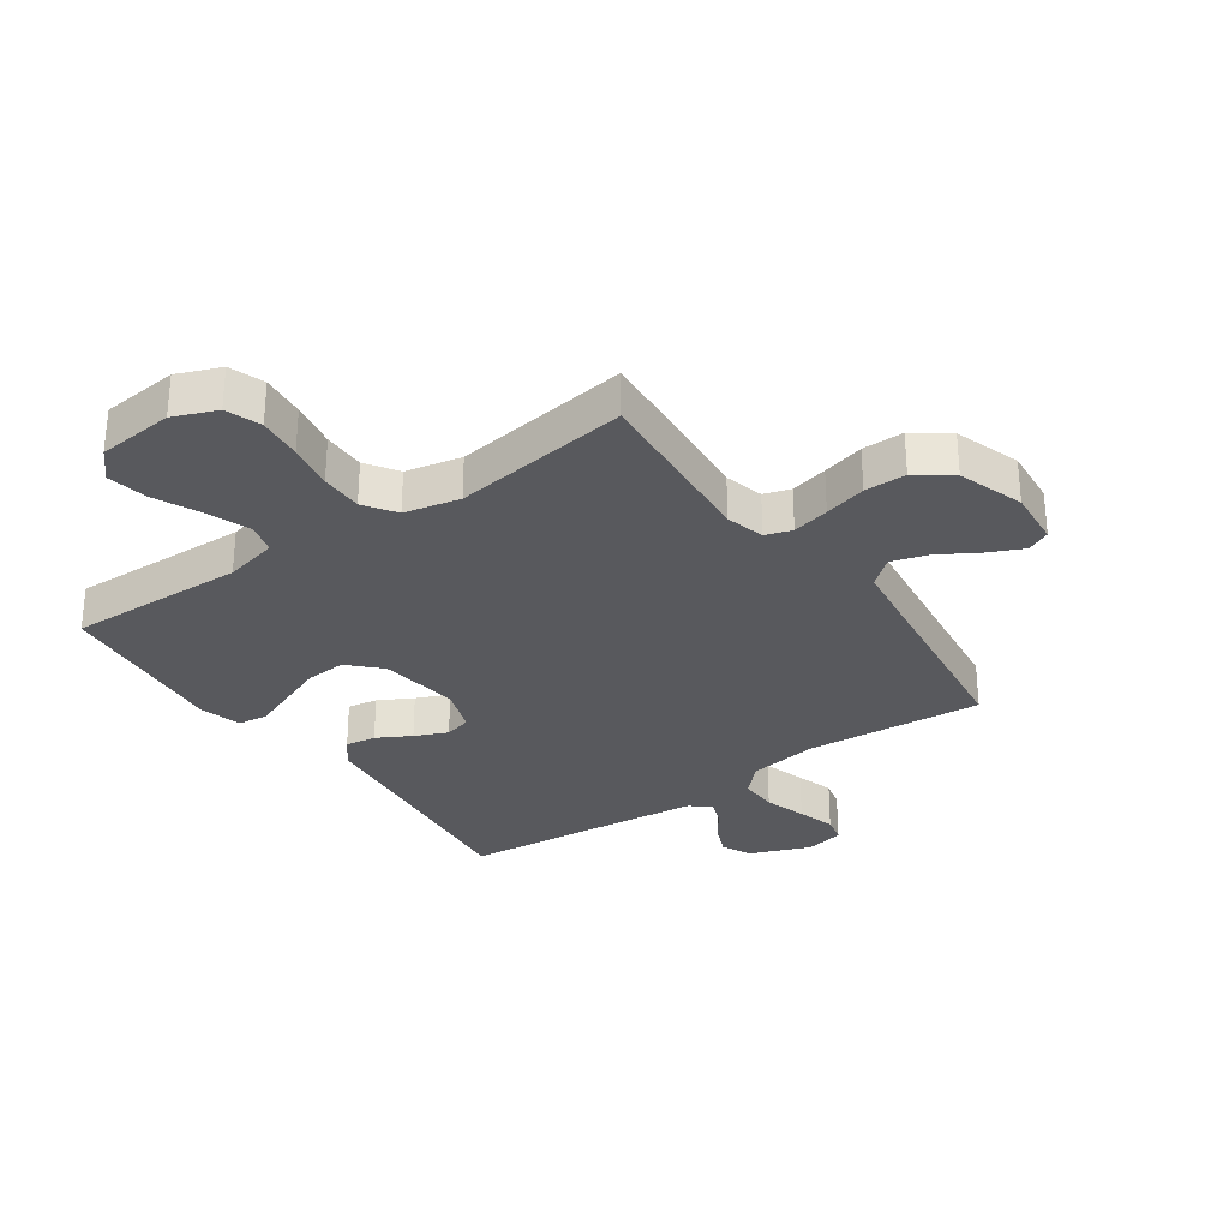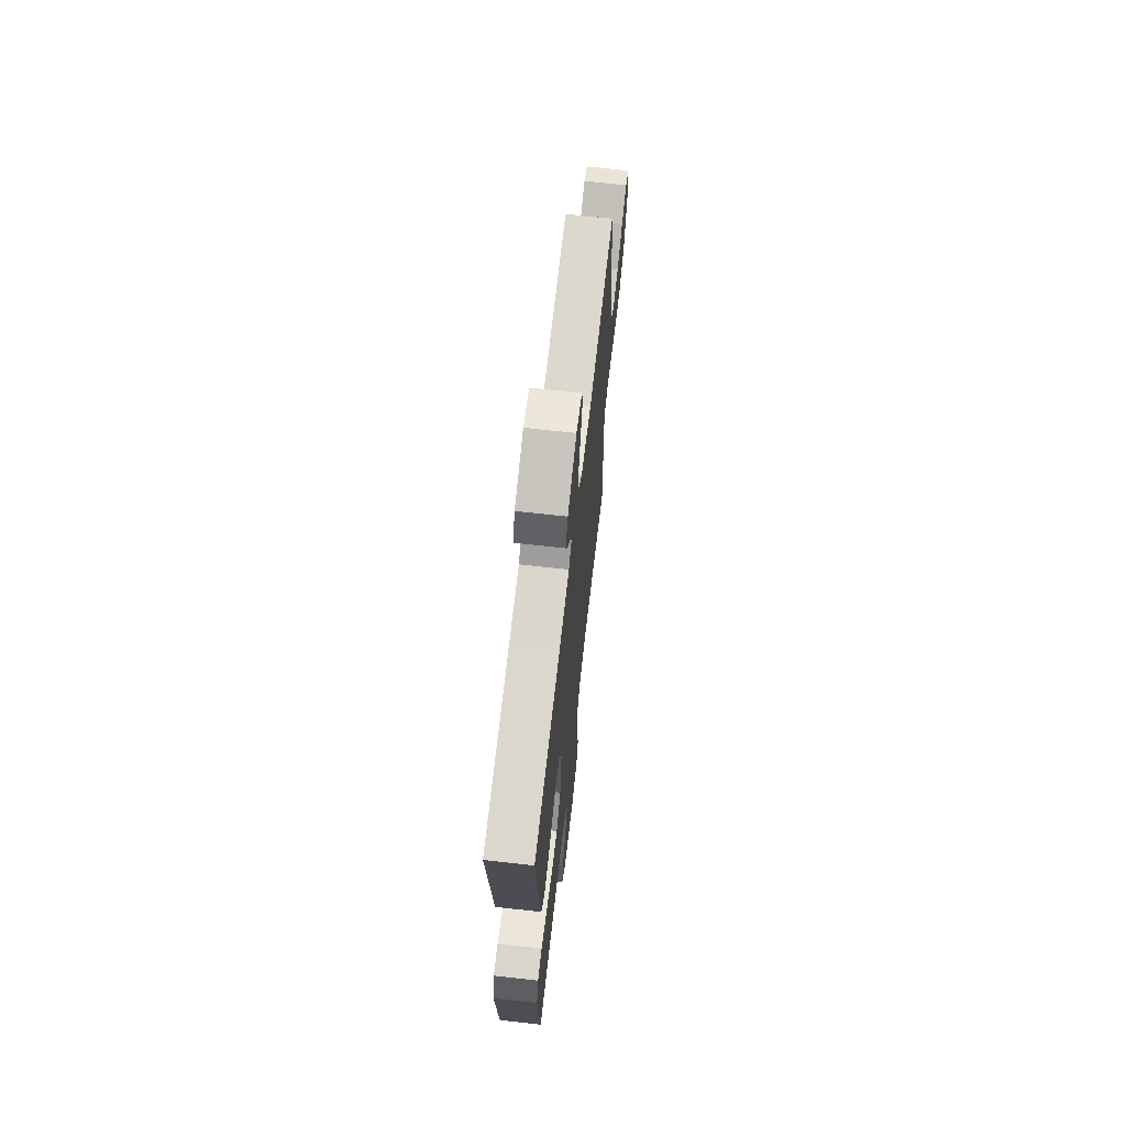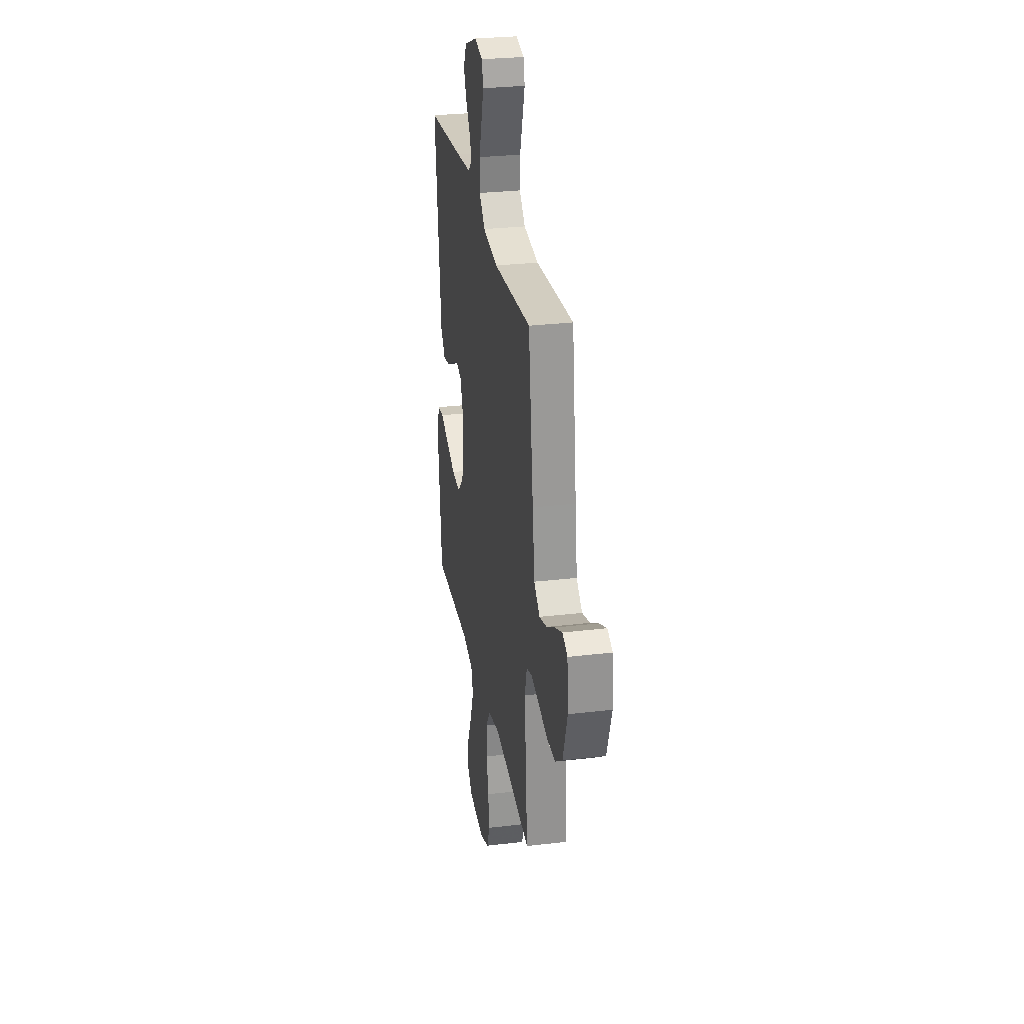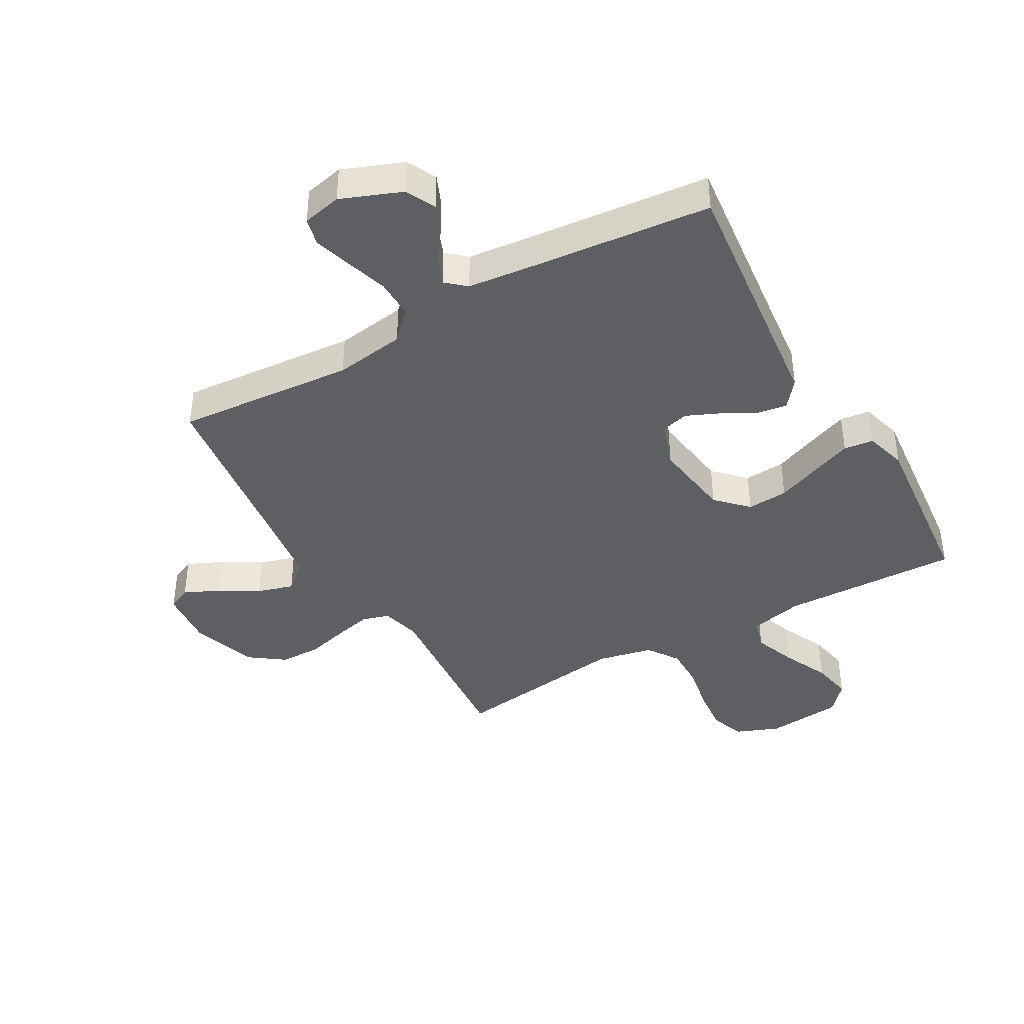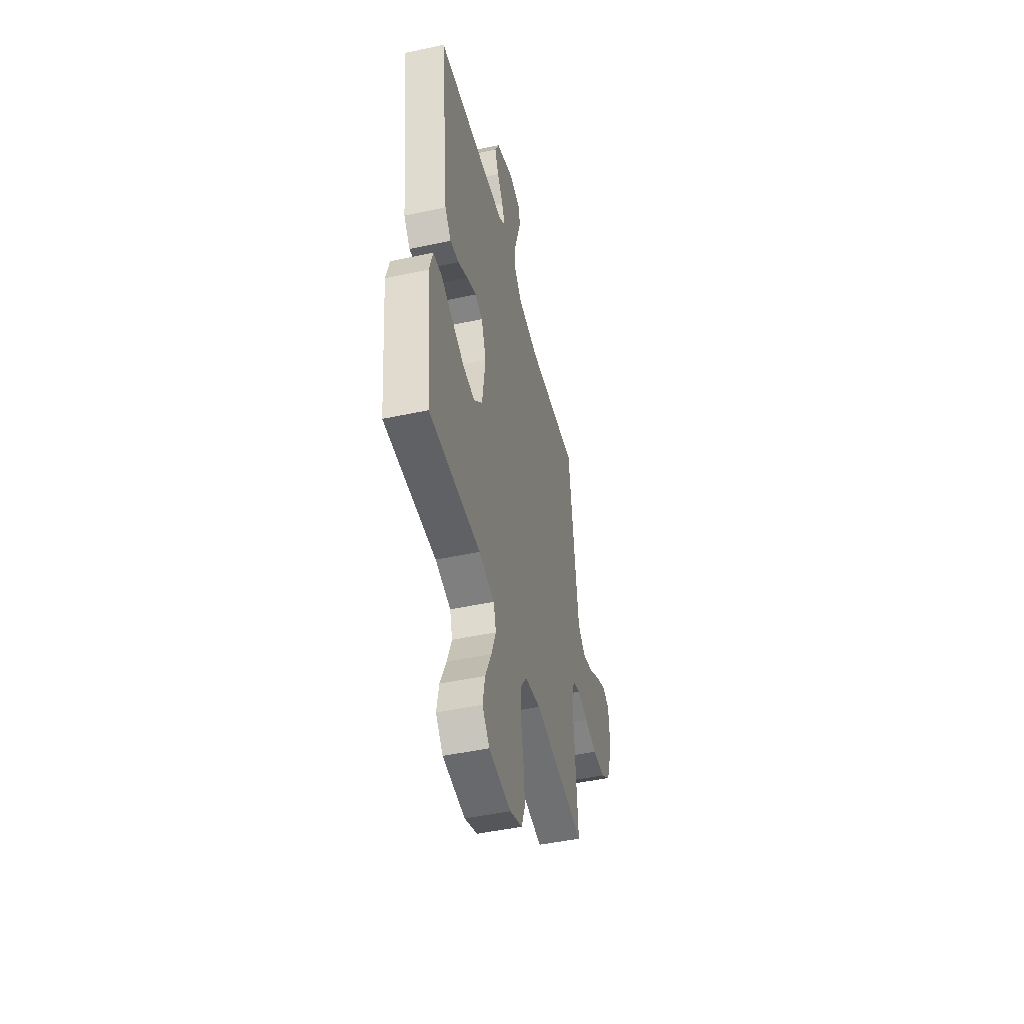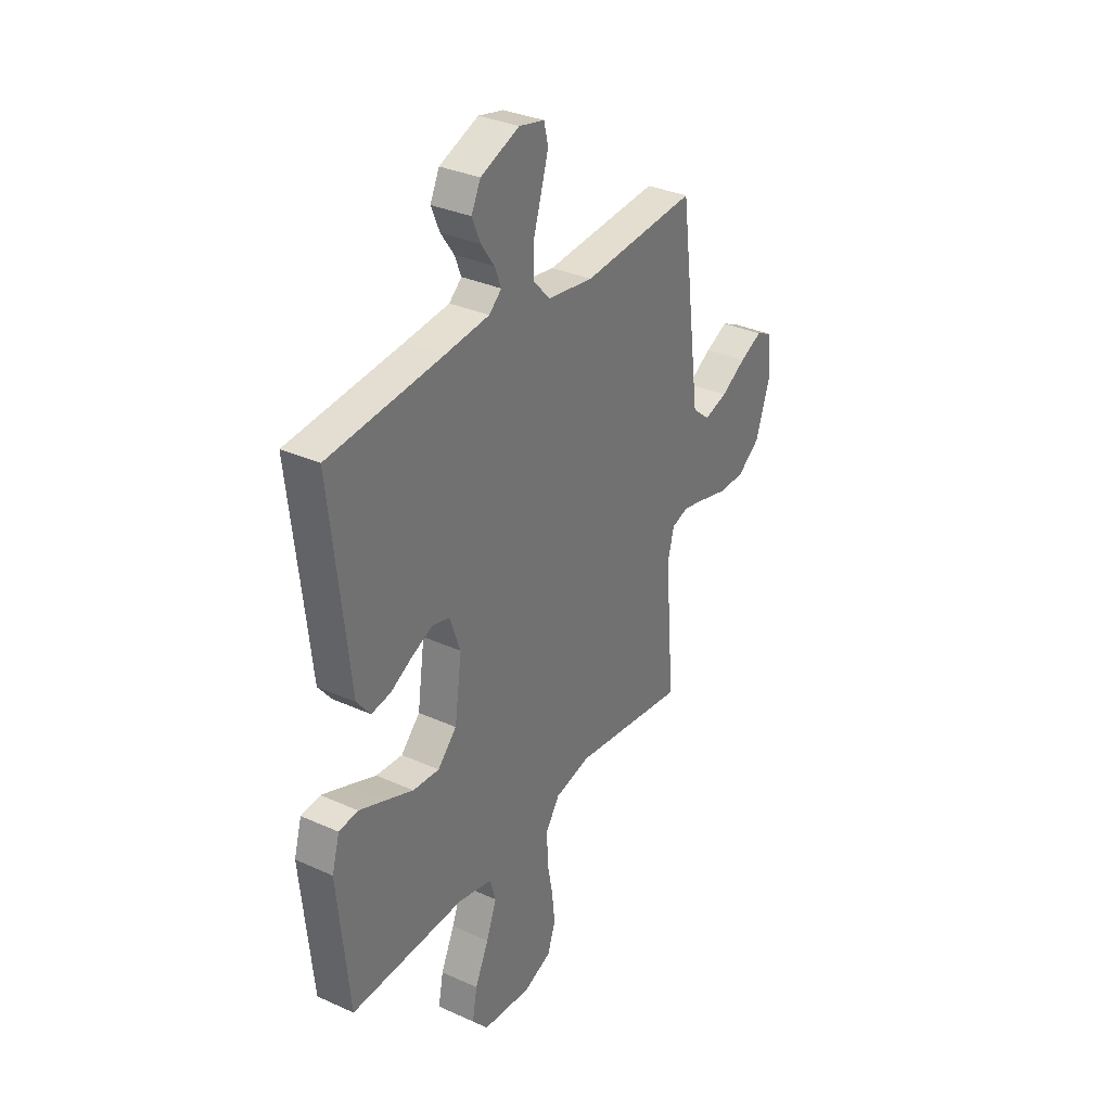
<metadata>
{"format":"obj","ext":"obj","renderer":"f3d","projection":"perspective","resolution":1024,"background":"white","views":[{"elev":-30.0,"azim":-145.0,"up":"+Y"},{"elev":67.6,"azim":96.4,"up":"+Z"},{"elev":28.8,"azim":-100.1,"up":"+Z"},{"elev":-40.5,"azim":29.6,"up":"+Y"},{"elev":-47.3,"azim":103.7,"up":"+Z"},{"elev":33.0,"azim":121.9,"up":"+Z"}]}
</metadata>
<code>
v 0.5 0.07 -0.5
v 0.2 0.07 -0.492
v 0.11 0.07 -0.513
v 0.095 0.07 -0.565
v 0.122 0.07 -0.637
v 0.158 0.07 -0.715
v 0.171 0.07 -0.784
v 0.129 0.07 -0.832
v 0 0.07 -0.845
v -0.073 0.07 -0.816
v -0.094 0.07 -0.757
v -0.086 0.07 -0.682
v -0.071 0.07 -0.603
v -0.07 0.07 -0.531
v -0.106 0.07 -0.478
v -0.2 0.07 -0.458
v -0.5 0.07 -0.5
v -0.475 0.07 -0.2
v -0.492 0.07 -0.134
v -0.537 0.07 -0.12
v -0.6 0.07 -0.135
v -0.671 0.07 -0.154
v -0.741 0.07 -0.154
v -0.8 0.07 -0.111
v -0.837 0.07 0
v -0.828 0.07 0.098
v -0.788 0.07 0.117
v -0.729 0.07 0.09
v -0.663 0.07 0.051
v -0.602 0.07 0.033
v -0.556 0.07 0.072
v -0.539 0.07 0.2
v -0.5 0.07 0.5
v -0.2 0.07 0.477
v -0.081 0.07 0.495
v -0.035 0.07 0.543
v -0.036 0.07 0.608
v -0.058 0.07 0.679
v -0.077 0.07 0.743
v -0.066 0.07 0.789
v 0 0.07 0.804
v 0.102 0.07 0.764
v 0.126 0.07 0.714
v 0.104 0.07 0.662
v 0.069 0.07 0.612
v 0.052 0.07 0.569
v 0.085 0.07 0.54
v 0.2 0.07 0.528
v 0.5 0.07 0.5
v 0.466 0.07 0.2
v 0.452 0.07 0.072
v 0.416 0.07 0.027
v 0.365 0.07 0.035
v 0.308 0.07 0.066
v 0.253 0.07 0.09
v 0.208 0.07 0.078
v 0.18 0.07 0
v 0.199 0.07 -0.135
v 0.249 0.07 -0.186
v 0.318 0.07 -0.181
v 0.392 0.07 -0.151
v 0.46 0.07 -0.124
v 0.51 0.07 -0.13
v 0.53 0.07 -0.2
v 0.5 0 -0.5
v 0.2 0 -0.492
v 0.11 0 -0.513
v 0.095 0 -0.565
v 0.122 0 -0.637
v 0.158 0 -0.715
v 0.171 0 -0.784
v 0.129 0 -0.832
v 0 0 -0.845
v -0.073 0 -0.816
v -0.094 0 -0.757
v -0.086 0 -0.682
v -0.071 0 -0.603
v -0.07 0 -0.531
v -0.106 0 -0.478
v -0.2 0 -0.458
v -0.5 0 -0.5
v -0.475 0 -0.2
v -0.492 0 -0.134
v -0.537 0 -0.12
v -0.6 0 -0.135
v -0.671 0 -0.154
v -0.741 0 -0.154
v -0.8 0 -0.111
v -0.837 0 0
v -0.828 0 0.098
v -0.788 0 0.117
v -0.729 0 0.09
v -0.663 0 0.051
v -0.602 0 0.033
v -0.556 0 0.072
v -0.539 0 0.2
v -0.5 0 0.5
v -0.2 0 0.477
v -0.081 0 0.495
v -0.035 0 0.543
v -0.036 0 0.608
v -0.058 0 0.679
v -0.077 0 0.743
v -0.066 0 0.789
v 0 0 0.804
v 0.102 0 0.764
v 0.126 0 0.714
v 0.104 0 0.662
v 0.069 0 0.612
v 0.052 0 0.569
v 0.085 0 0.54
v 0.2 0 0.528
v 0.5 0 0.5
v 0.466 0 0.2
v 0.452 0 0.072
v 0.416 0 0.027
v 0.365 0 0.035
v 0.308 0 0.066
v 0.253 0 0.09
v 0.208 0 0.078
v 0.18 0 0
v 0.199 0 -0.135
v 0.249 0 -0.186
v 0.318 0 -0.181
v 0.392 0 -0.151
v 0.46 0 -0.124
v 0.51 0 -0.13
v 0.53 0 -0.2
f 64 1 2
f 63 64 2
f 62 63 2
f 61 62 2
f 60 61 2
f 59 60 2 3
f 58 59 3
f 57 58 3 4
f 52 53 54
f 51 52 54
f 50 51 54
f 50 54 55
f 49 50 55
f 48 49 55
f 47 48 55 56
f 43 44 45
f 42 43 45
f 41 42 45
f 40 41 45
f 39 40 45
f 38 39 45
f 37 38 45
f 36 37 45 46
f 47 56 57
f 46 47 57
f 36 46 57
f 35 36 57
f 27 28 29
f 26 27 29
f 25 26 29
f 24 25 29
f 23 24 29
f 22 23 29
f 21 22 29
f 20 21 29 30
f 19 20 30 31
f 16 17 18
f 15 16 18 19
f 11 12 13
f 10 11 13
f 9 10 13
f 8 9 13
f 7 8 13
f 6 7 13
f 5 6 13
f 4 5 13 14
f 4 14 15
f 57 4 15
f 35 57 15
f 34 35 15
f 19 31 32
f 32 33 34
f 19 32 34
f 15 19 34
f 66 65 128
f 66 128 127
f 66 127 126
f 66 126 125
f 66 125 124
f 67 66 124 123
f 67 123 122
f 68 67 122 121
f 118 117 116
f 118 116 115
f 118 115 114
f 119 118 114
f 119 114 113
f 119 113 112
f 120 119 112 111
f 109 108 107
f 109 107 106
f 109 106 105
f 109 105 104
f 109 104 103
f 109 103 102
f 109 102 101
f 110 109 101 100
f 121 120 111
f 121 111 110
f 121 110 100
f 121 100 99
f 93 92 91
f 93 91 90
f 93 90 89
f 93 89 88
f 93 88 87
f 93 87 86
f 93 86 85
f 94 93 85 84
f 95 94 84 83
f 82 81 80
f 83 82 80 79
f 77 76 75
f 77 75 74
f 77 74 73
f 77 73 72
f 77 72 71
f 77 71 70
f 77 70 69
f 78 77 69 68
f 79 78 68
f 79 68 121
f 79 121 99
f 79 99 98
f 96 95 83
f 98 97 96
f 98 96 83
f 98 83 79
f 1 65 66 2
f 2 66 67 3
f 3 67 68 4
f 4 68 69 5
f 5 69 70 6
f 6 70 71 7
f 7 71 72 8
f 8 72 73 9
f 9 73 74 10
f 10 74 75 11
f 11 75 76 12
f 12 76 77 13
f 13 77 78 14
f 14 78 79 15
f 15 79 80 16
f 16 80 81 17
f 17 81 82 18
f 18 82 83 19
f 19 83 84 20
f 20 84 85 21
f 21 85 86 22
f 22 86 87 23
f 23 87 88 24
f 24 88 89 25
f 25 89 90 26
f 26 90 91 27
f 27 91 92 28
f 28 92 93 29
f 29 93 94 30
f 30 94 95 31
f 31 95 96 32
f 32 96 97 33
f 33 97 98 34
f 34 98 99 35
f 35 99 100 36
f 36 100 101 37
f 37 101 102 38
f 38 102 103 39
f 39 103 104 40
f 40 104 105 41
f 41 105 106 42
f 42 106 107 43
f 43 107 108 44
f 44 108 109 45
f 45 109 110 46
f 46 110 111 47
f 47 111 112 48
f 48 112 113 49
f 49 113 114 50
f 50 114 115 51
f 51 115 116 52
f 52 116 117 53
f 53 117 118 54
f 54 118 119 55
f 55 119 120 56
f 56 120 121 57
f 57 121 122 58
f 58 122 123 59
f 59 123 124 60
f 60 124 125 61
f 61 125 126 62
f 62 126 127 63
f 63 127 128 64
f 64 128 65 1

</code>
